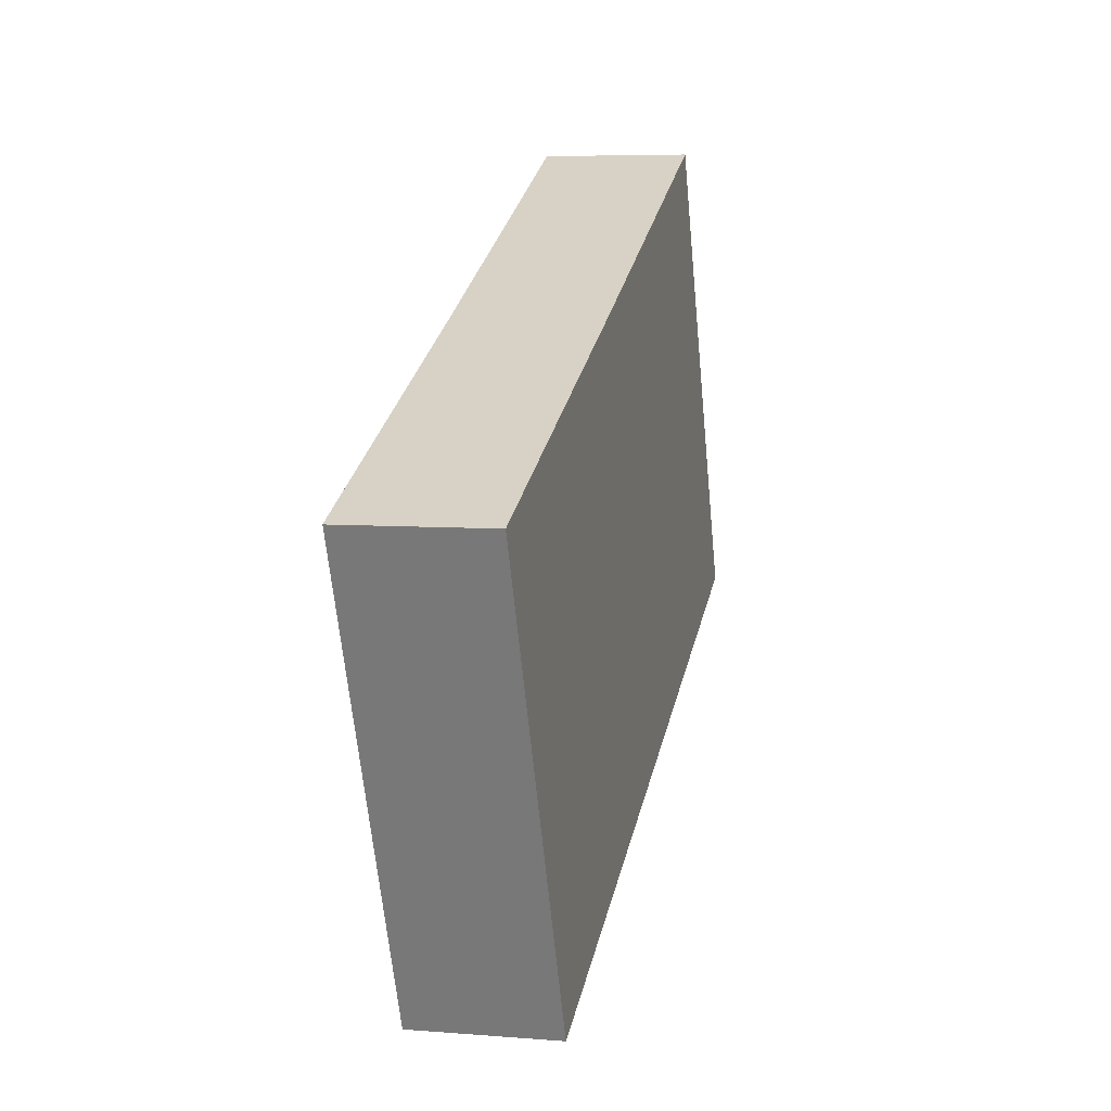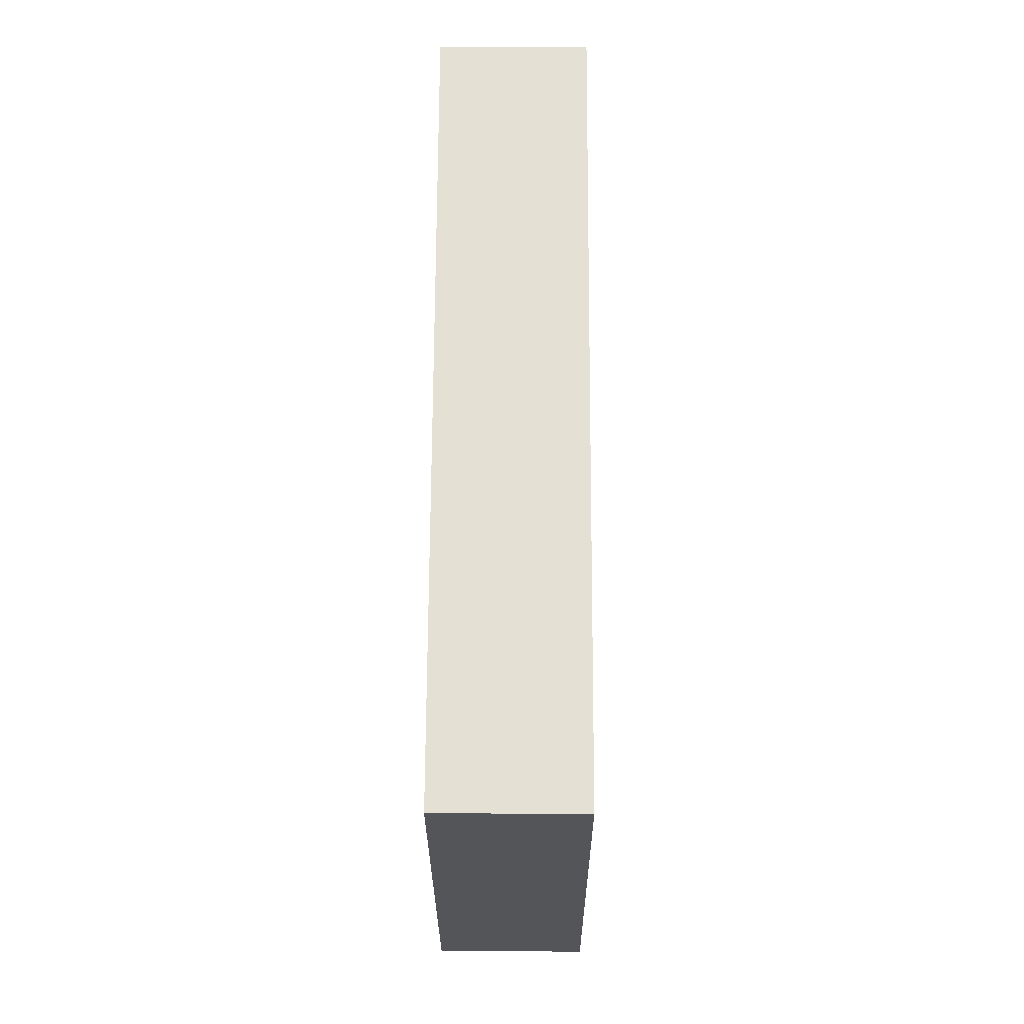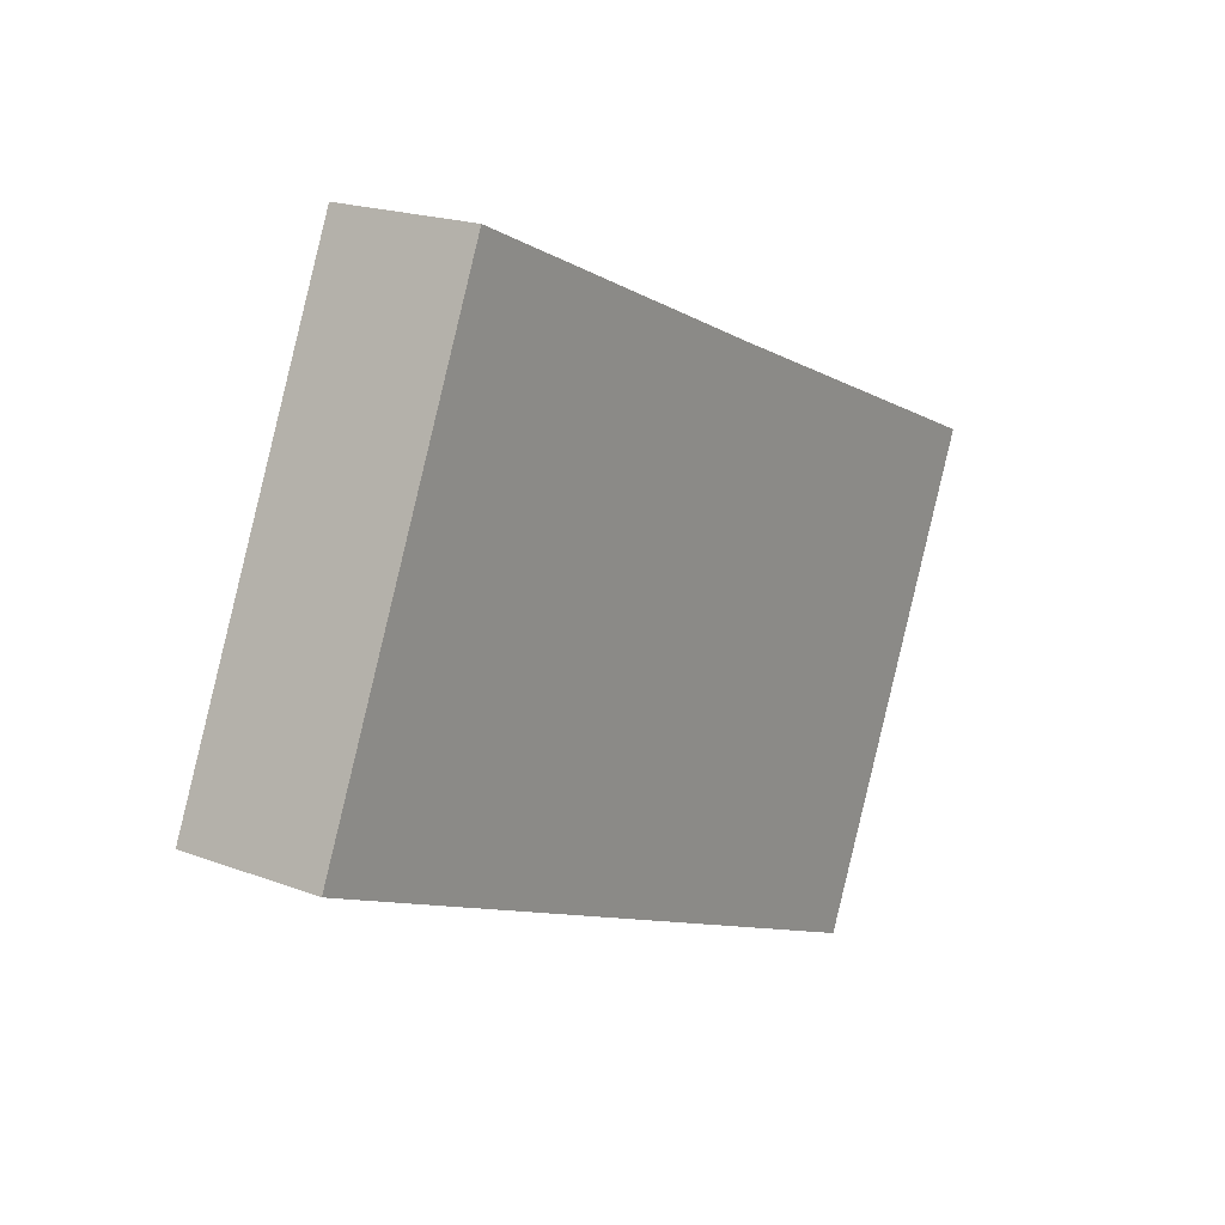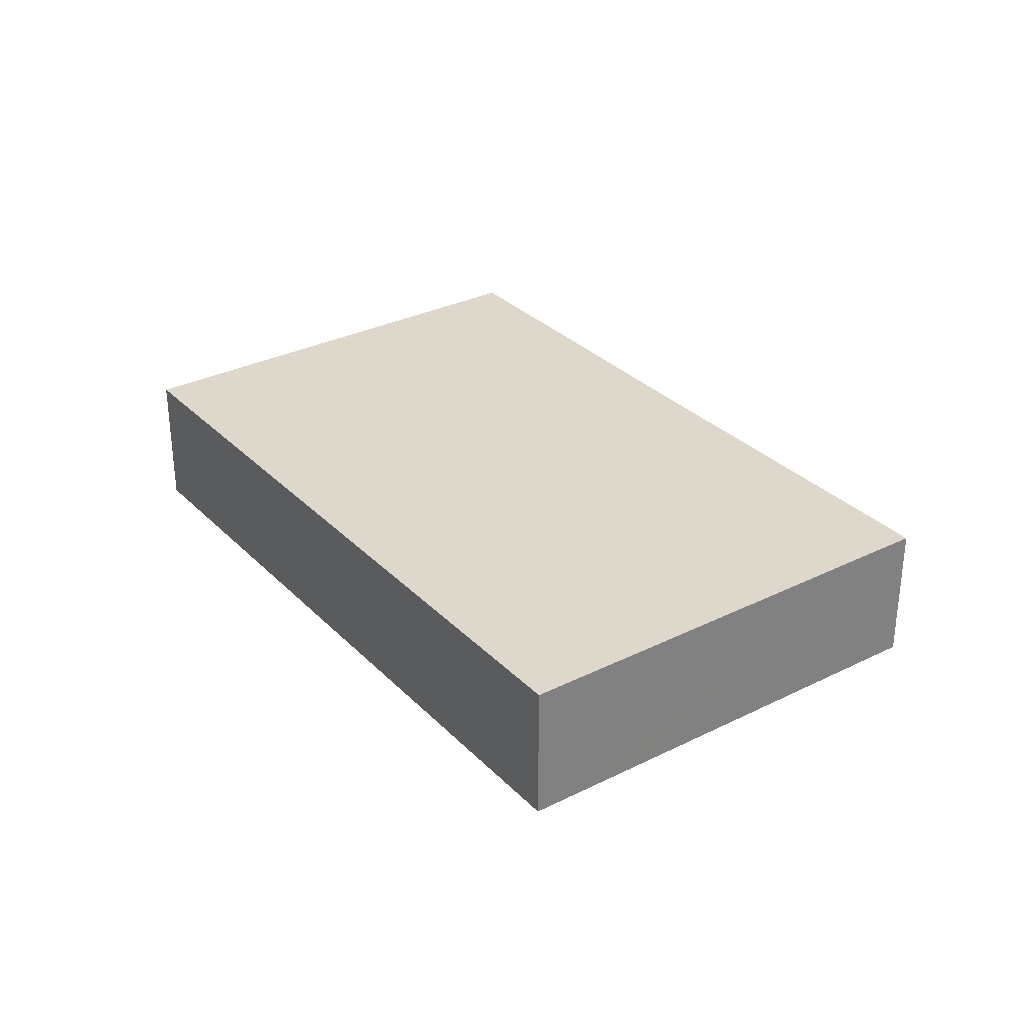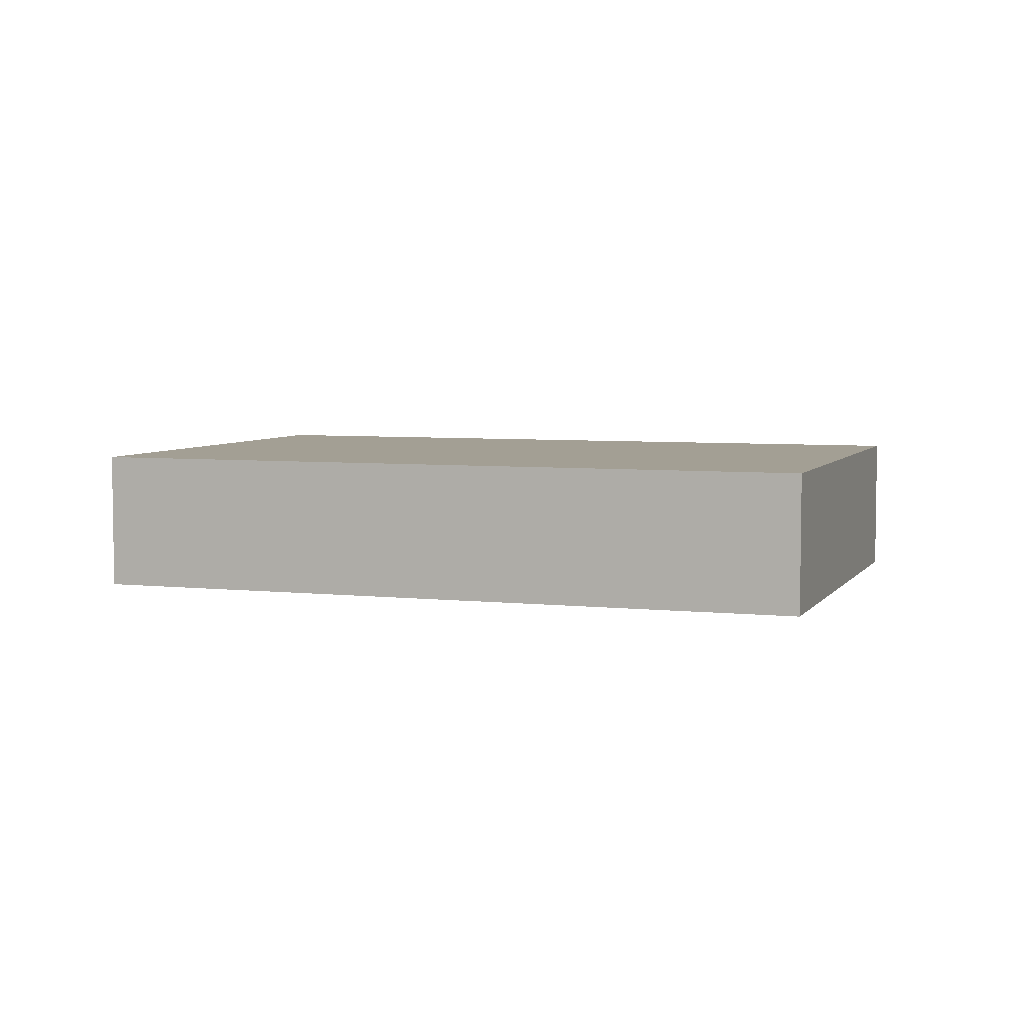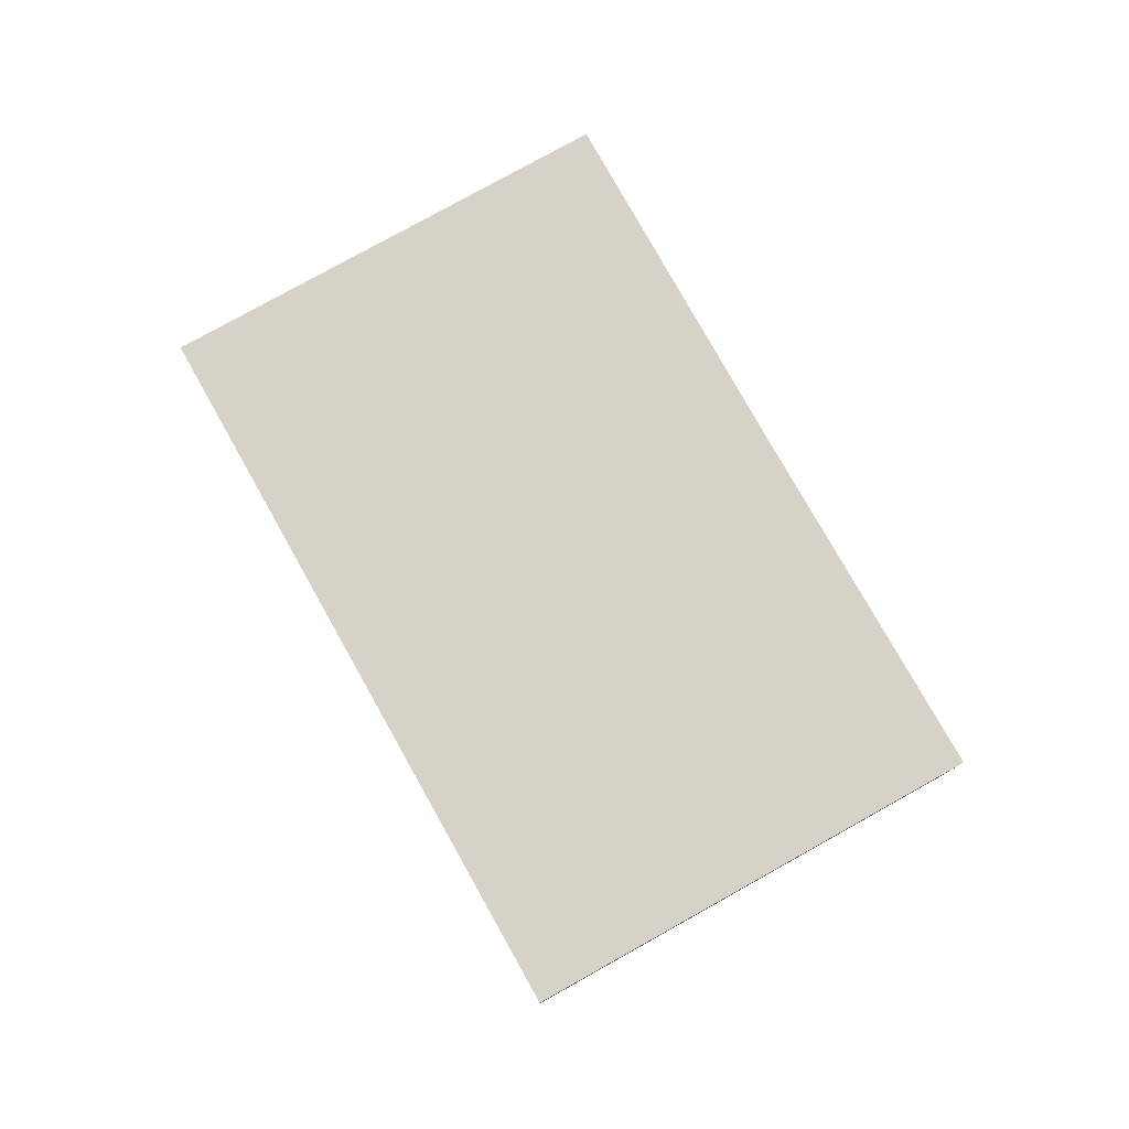
<metadata>
{"format":"obj","ext":"obj","renderer":"f3d","projection":"perspective","resolution":1024,"background":"white","views":[{"elev":6.2,"azim":103.6,"up":"+Z"},{"elev":42.3,"azim":90.3,"up":"+Z"},{"elev":19.3,"azim":-54.3,"up":"+Z"},{"elev":31.1,"azim":-102.1,"up":"+Y"},{"elev":5.3,"azim":-137.6,"up":"+Y"},{"elev":78.6,"azim":-95.8,"up":"+Y"}]}
</metadata>
<code>
v  25.52 4.074 3.357
v  15.51 4.074 8.43
v  25.79 4.074 3.994
v  1.446 4.074 3.357
v  5.528 4.074 12.84
v  24.13 4.074 0.152
v  21.63 4.074 -5.623
v  0 4.074 2.495e-16
v  20.25 4.074 -8.812
v  25.79 -2.446e-16 3.994
v  25.52 -2.056e-16 3.357
v  24.13 -9.307e-18 0.152
v  21.63 3.443e-16 -5.623
v  20.25 5.396e-16 -8.812
v  0 0 0
v  1.446 -2.056e-16 3.357
v  5.528 -7.861e-16 12.84
v  15.51 -5.162e-16 8.43
g defaultobject
f 1 2 3
f 2 4 5
f 4 2 1
f 4 1 6
f 4 6 7
f 4 7 8
f 8 7 9
f 10 1 3
f 1 10 6
f 6 10 11
f 6 11 7
f 7 11 12
f 7 12 13
f 7 13 9
f 9 13 14
f 14 8 9
f 8 14 15
f 15 4 8
f 4 15 5
f 5 15 16
f 5 16 17
f 2 10 3
f 10 2 18
f 18 2 5
f 18 5 17
f 18 11 10
f 11 18 12
f 12 18 13
f 13 18 14
f 14 18 15
f 15 18 16
f 16 18 17

</code>
